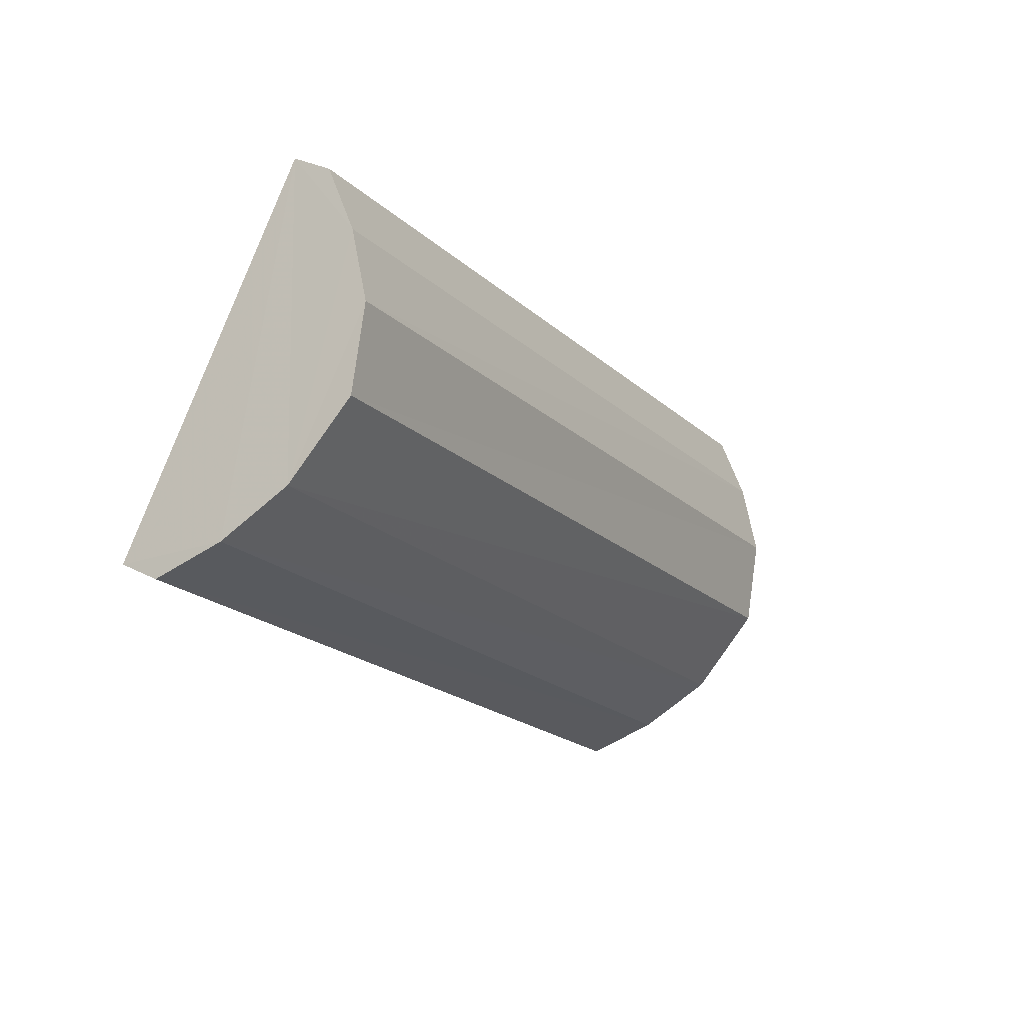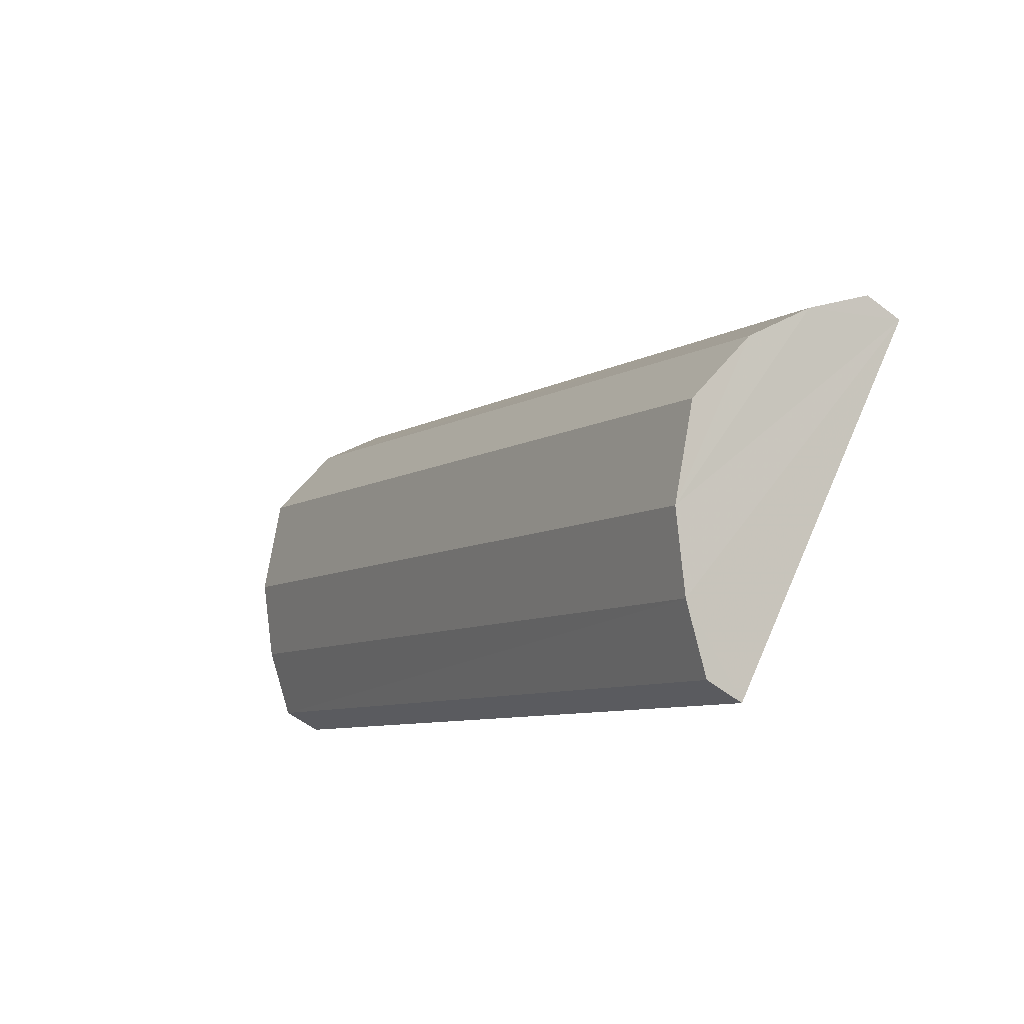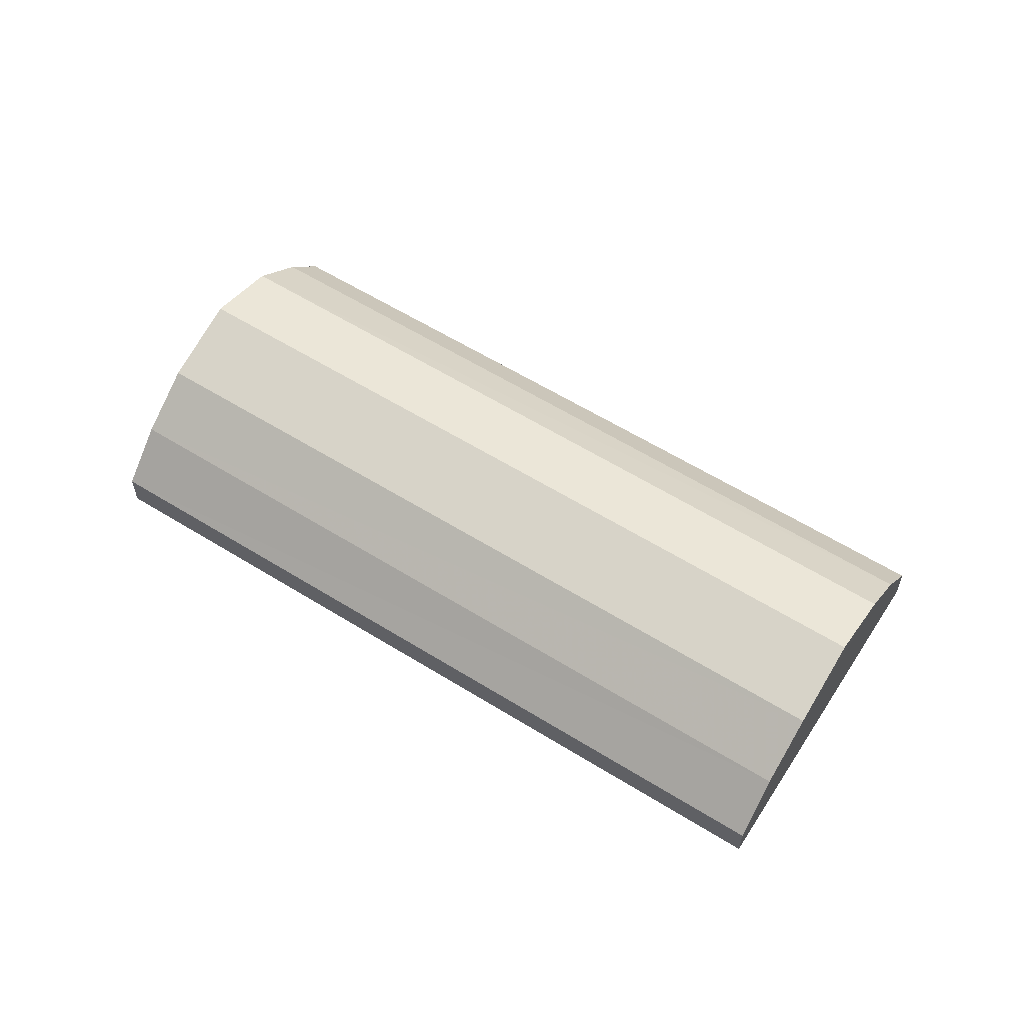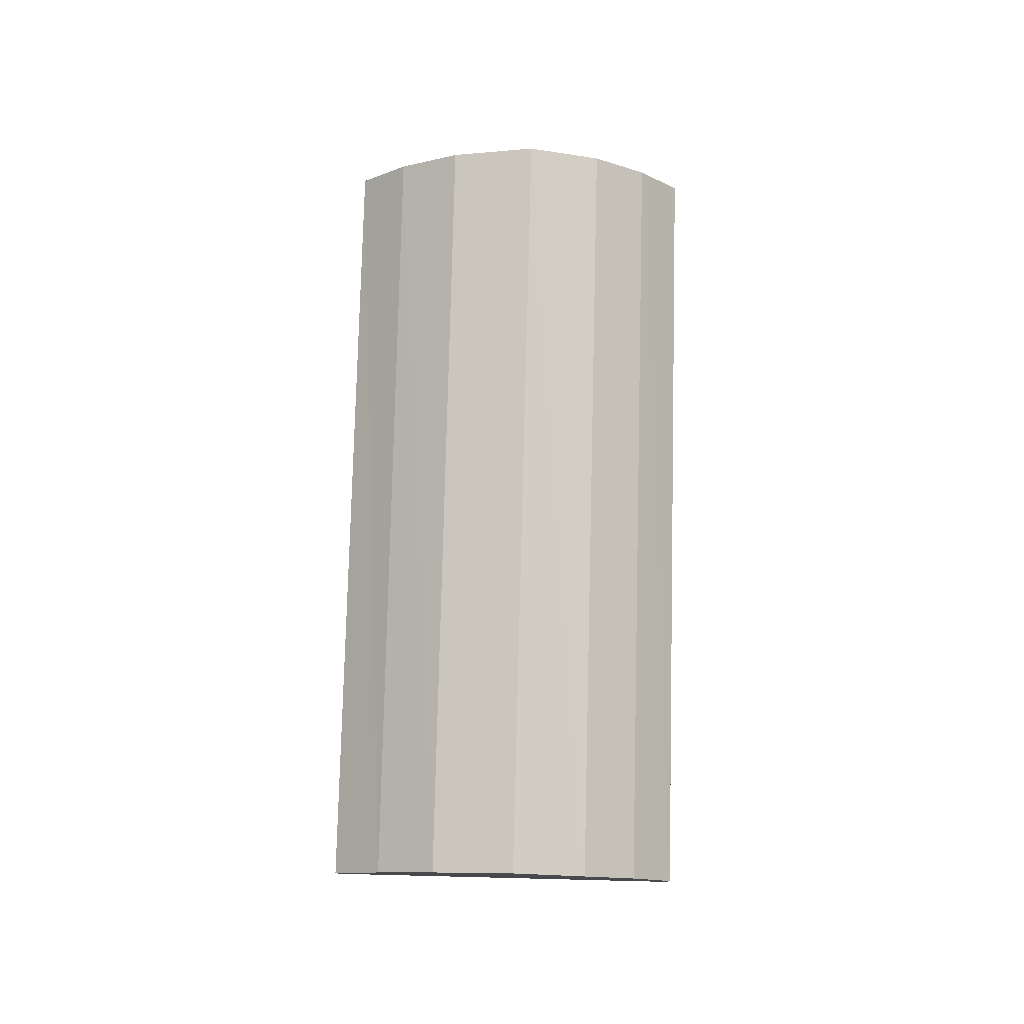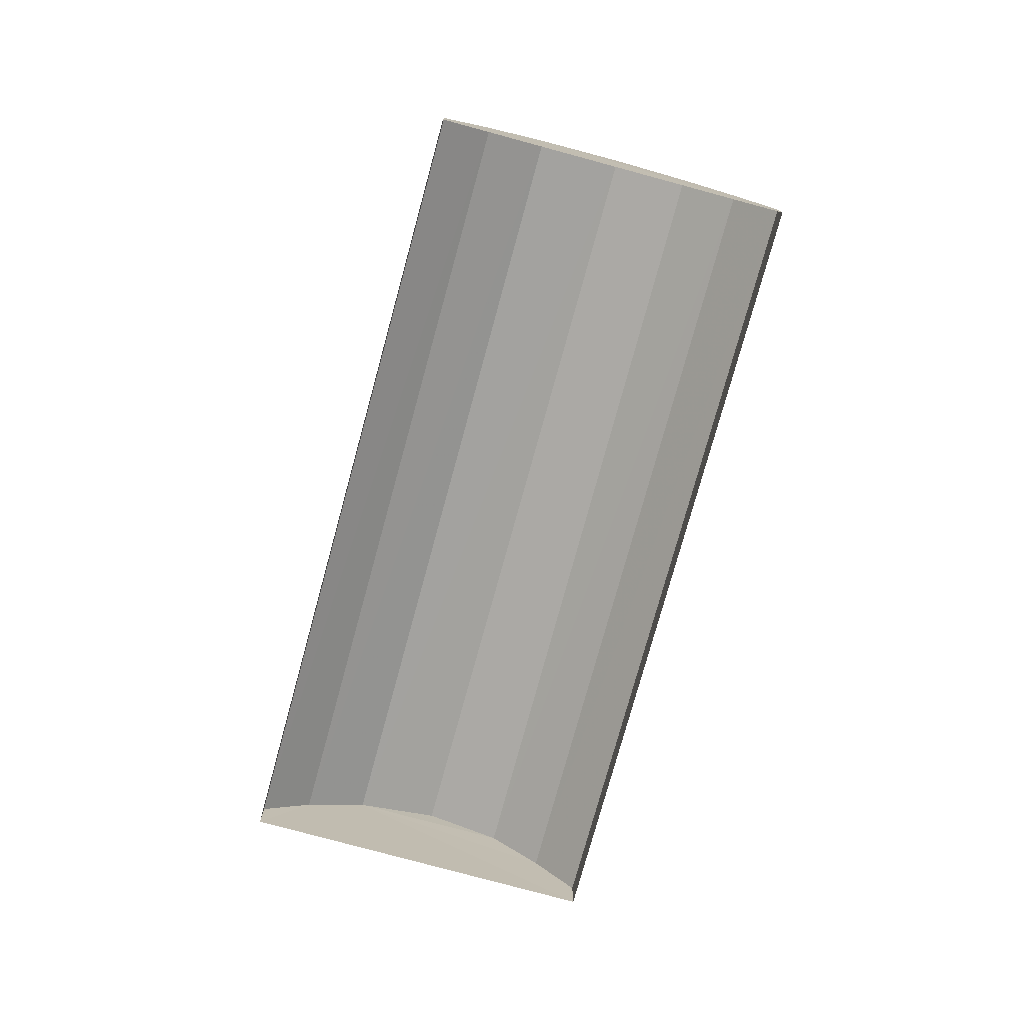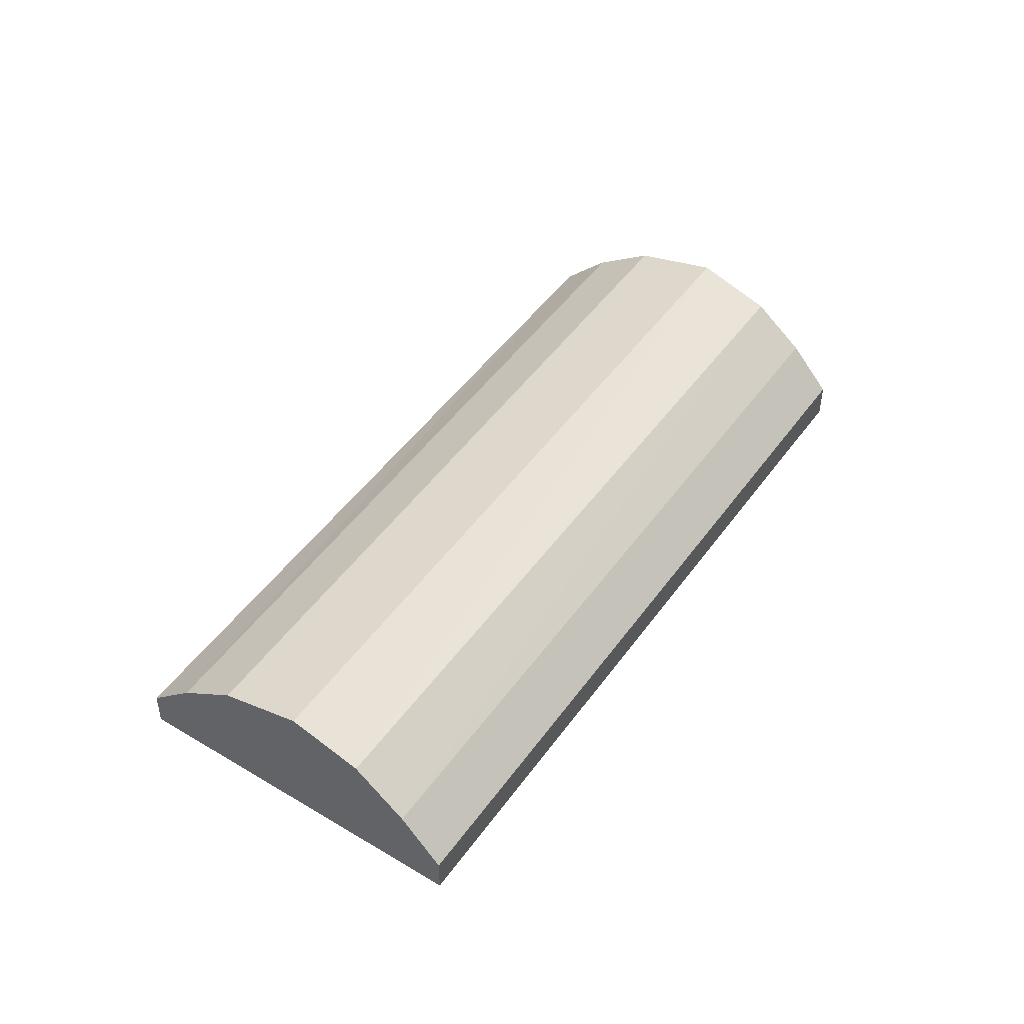
<metadata>
{"format":"obj","ext":"obj","renderer":"f3d","projection":"perspective","resolution":1024,"background":"white","views":[{"elev":28.2,"azim":-52.4,"up":"+Y"},{"elev":-52.9,"azim":50.9,"up":"+Y"},{"elev":59.8,"azim":-6.2,"up":"+Z"},{"elev":78.2,"azim":52.7,"up":"+Z"},{"elev":-76.8,"azim":36.0,"up":"+Z"},{"elev":48.4,"azim":85.3,"up":"+Z"}]}
</metadata>
<code>
v -2.195e+05 -1.247e+05 14.33
v -2.195e+05 -1.247e+05 14.33
v -2.194e+05 -1.247e+05 14.33
v -2.195e+05 -1.247e+05 14.33
v -2.195e+05 -1.247e+05 16.24
v -2.194e+05 -1.247e+05 16.24
v -2.194e+05 -1.247e+05 15.61
v -2.195e+05 -1.247e+05 15.61
v -2.194e+05 -1.247e+05 14.91
v -2.195e+05 -1.247e+05 14.91
v -2.195e+05 -1.247e+05 16.6
v -2.194e+05 -1.247e+05 16.6
v -2.195e+05 -1.247e+05 15.61
v -2.195e+05 -1.247e+05 15.61
v -2.194e+05 -1.247e+05 16.24
v -2.195e+05 -1.247e+05 16.24
v -2.195e+05 -1.247e+05 14.91
v -2.195e+05 -1.247e+05 14.91
f 1 2 3
f 4 1 3
f 5 6 7
f 8 5 7
f 9 10 8
f 7 9 8
f 11 12 6
f 5 11 6
f 13 14 15
f 16 13 15
f 17 18 14
f 13 17 14
f 16 15 12
f 11 16 12
f 17 1 4
f 18 17 4
f 10 2 8
f 2 1 13
f 5 8 16
f 1 17 13
f 11 5 16
f 16 2 13
f 8 2 16
f 9 3 2
f 10 9 2
f 18 4 14
f 4 3 14
f 14 3 15
f 3 9 7
f 12 15 6
f 6 15 7
f 15 3 7

</code>
